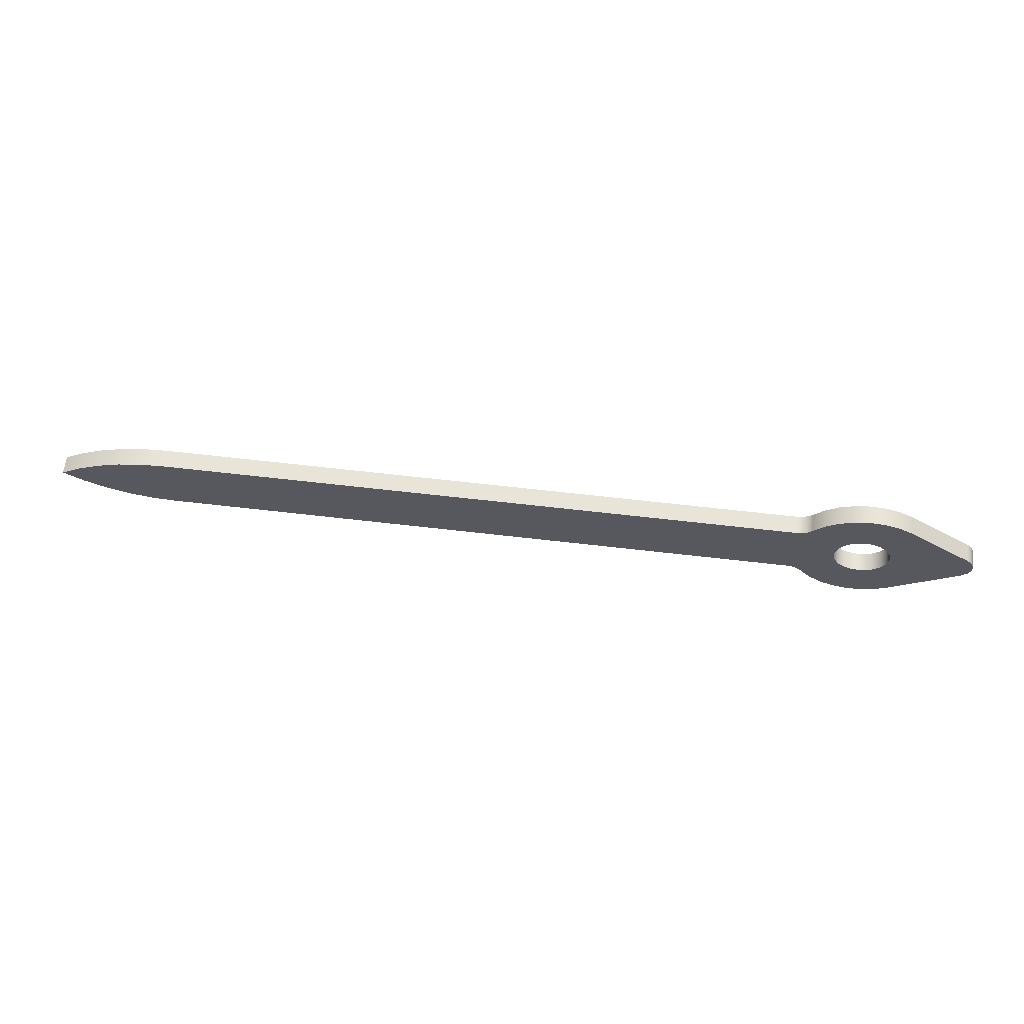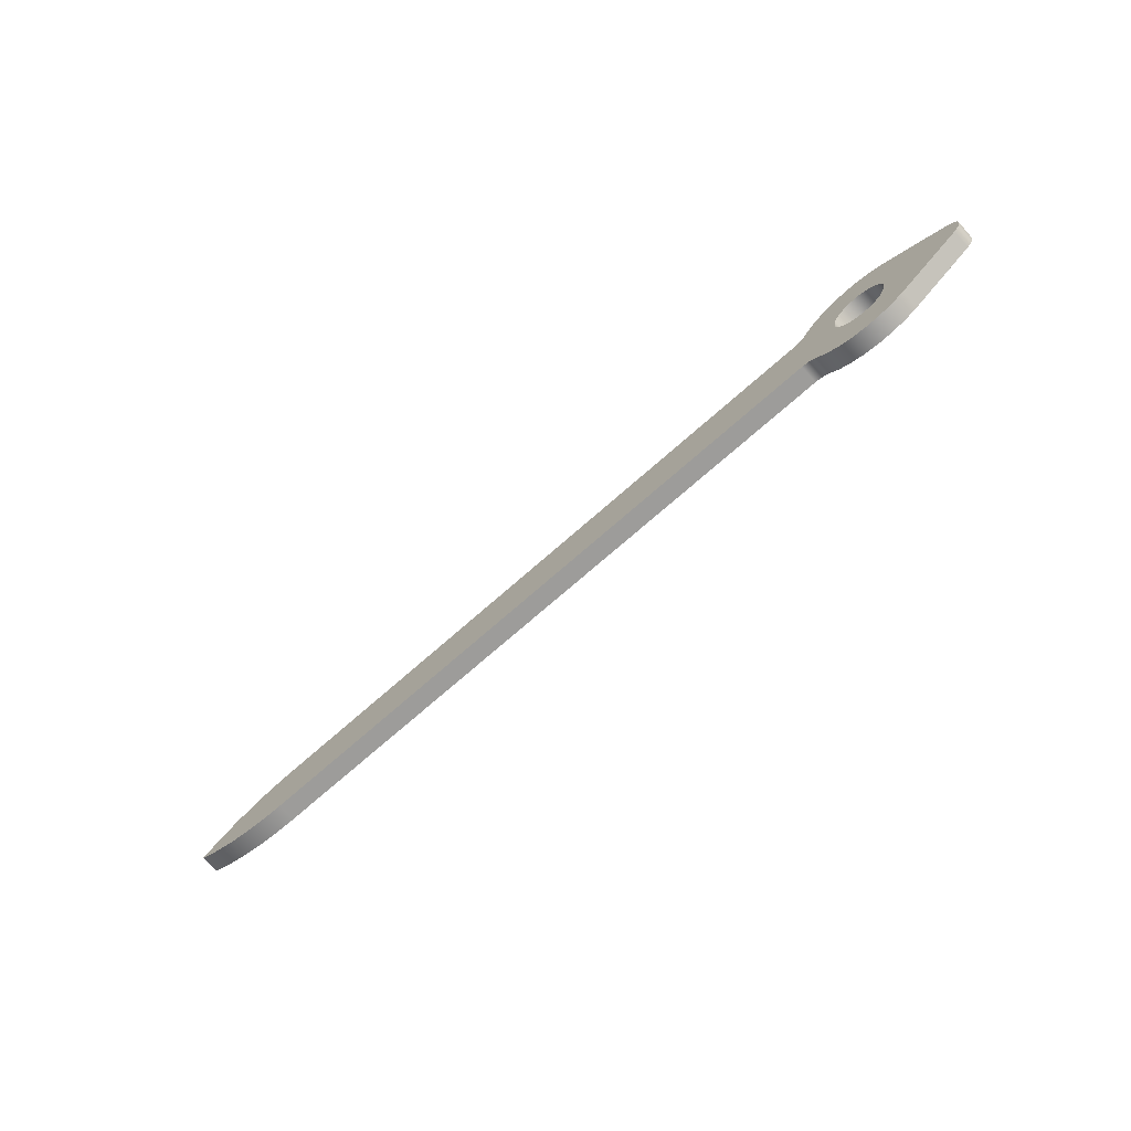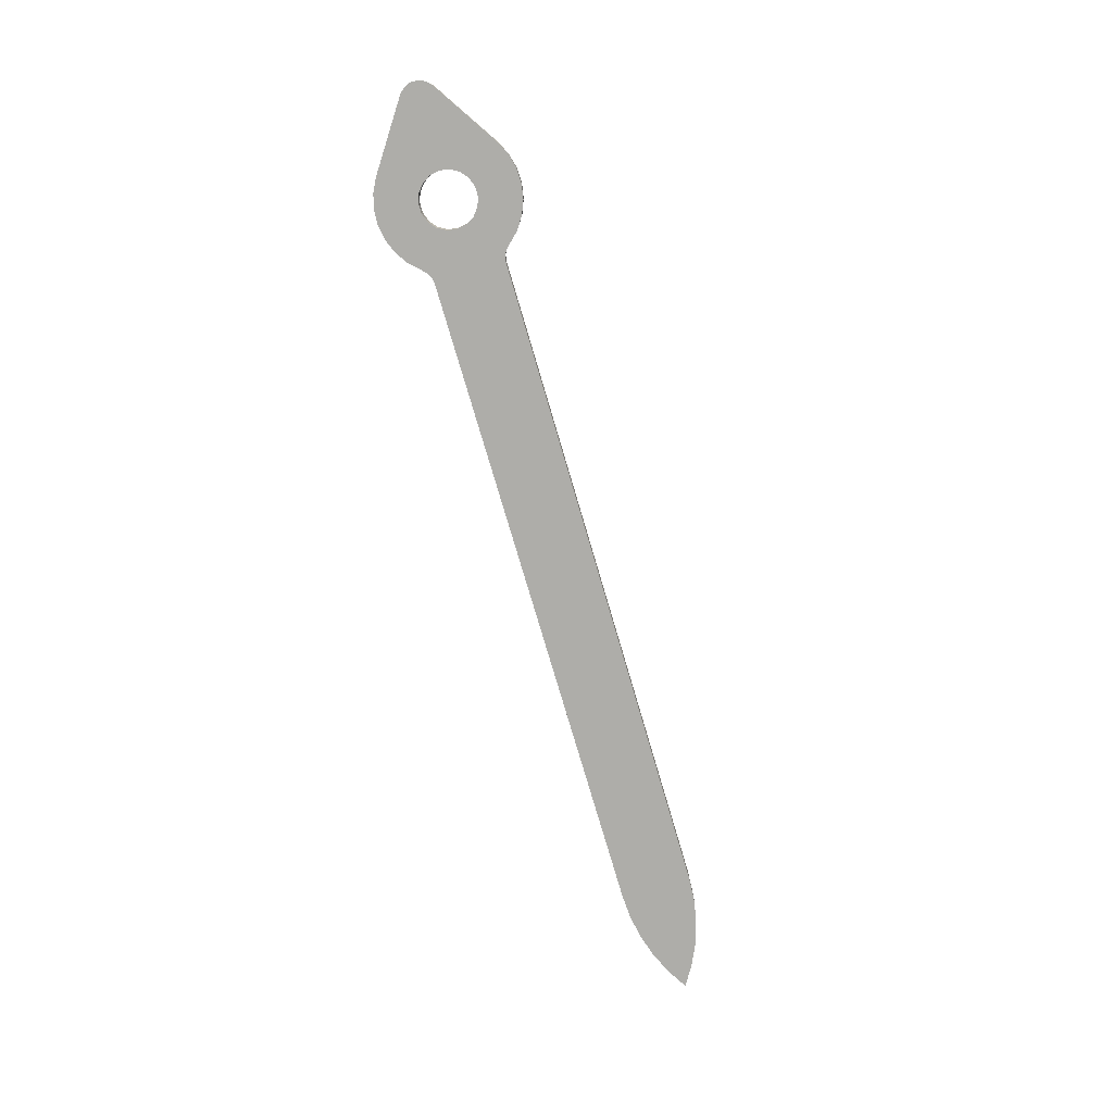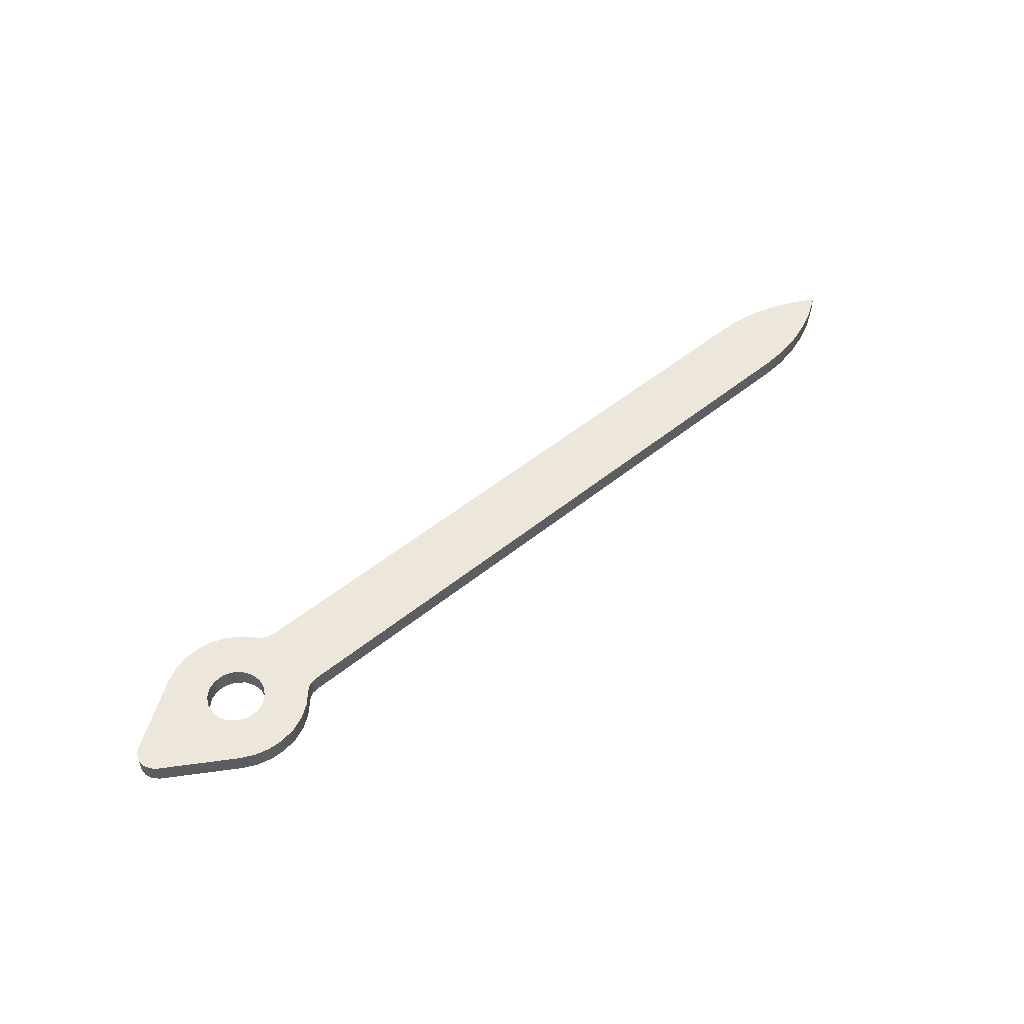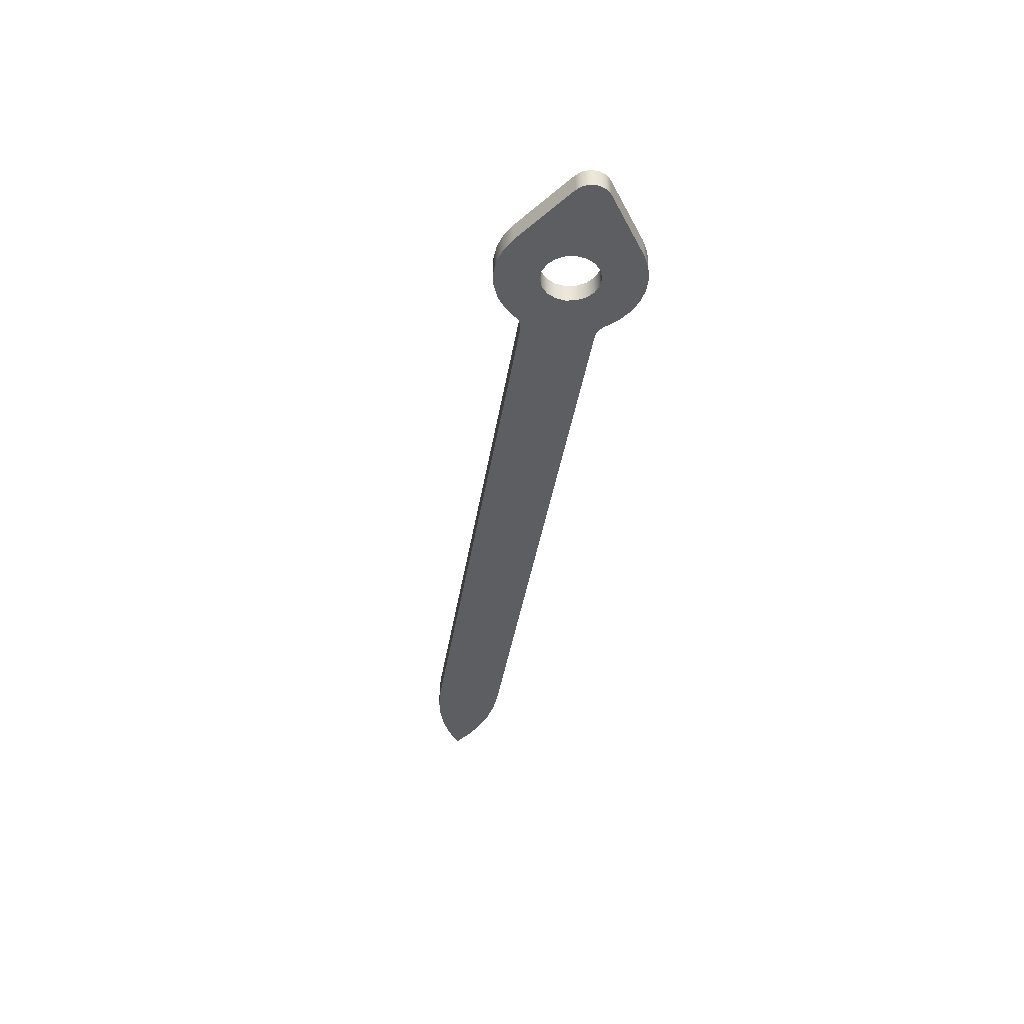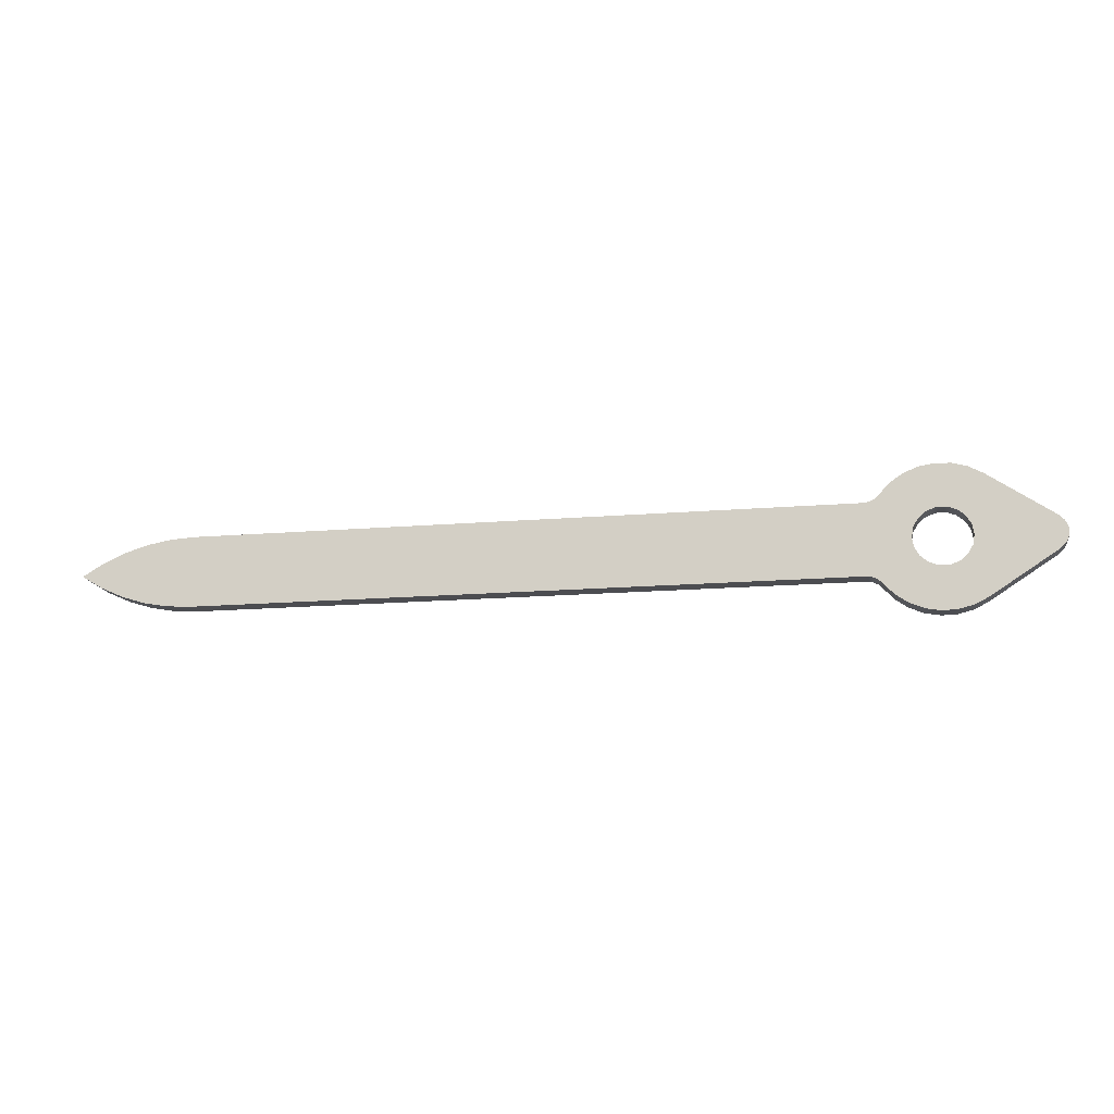
<metadata>
{"format":"obj","ext":"obj","renderer":"f3d","projection":"perspective","resolution":1024,"background":"white","views":[{"elev":60.6,"azim":6.9,"up":"+Z"},{"elev":-70.1,"azim":41.8,"up":"+Z"},{"elev":-77.1,"azim":106.4,"up":"+Y"},{"elev":51.6,"azim":138.7,"up":"+Y"},{"elev":-37.8,"azim":81.5,"up":"+Y"},{"elev":-16.1,"azim":9.8,"up":"+Z"}]}
</metadata>
<code>
v -0.3 -0.1 3.674e-17
v -0.2819 -0.1 0.1026
v -0.2298 -0.1 0.1928
v -0.15 -0.1 0.2598
v -0.05209 -0.1 0.2954
v 0.05209 -0.1 0.2954
v 0.15 -0.1 0.2598
v 0.2298 -0.1 0.1928
v 0.2819 -0.1 0.1026
v 0.3 -0.1 0
v 0.2819 -0.1 -0.1026
v 0.2298 -0.1 -0.1928
v 0.15 -0.1 -0.2598
v 0.05209 -0.1 -0.2954
v -0.05209 -0.1 -0.2954
v -0.15 -0.1 -0.2598
v -0.2298 -0.1 -0.1928
v -0.2819 -0.1 -0.1026
v 0.4211 -0.1 0.6206
v 0.2779 -0.1 0.6966
v 0.1216 -0.1 0.7401
v -0.0404 -0.1 0.7489
v -0.2005 -0.1 0.7227
v -0.3512 -0.1 0.6627
v -0.4855 -0.1 0.5717
v -0.597 -0.1 0.4539
v -0.641 -0.1 0.4115
v -0.6958 -0.1 0.3843
v -0.7562 -0.1 0.375
v -7.65 -0.1 0.375
v -7.904 -0.1 0.3597
v -8.155 -0.1 0.3139
v -8.398 -0.1 0.2383
v -8.631 -0.1 0.1341
v -8.85 -0.1 0.002669
v -8.632 -0.1 -0.1306
v -8.399 -0.1 -0.2363
v -8.156 -0.1 -0.313
v -7.904 -0.1 -0.3594
v -7.65 -0.1 -0.375
v -0.7562 -0.1 -0.375
v -0.6958 -0.1 -0.3843
v -0.641 -0.1 -0.4115
v -0.597 -0.1 -0.4539
v -0.4873 -0.1 -0.5701
v -0.3555 -0.1 -0.6604
v -0.2075 -0.1 -0.7207
v -0.05015 -0.1 -0.7483
v 0.1095 -0.1 -0.742
v 0.2642 -0.1 -0.7019
v 0.4069 -0.1 -0.63
v 1.105 -0.1 -0.1794
v 1.161 -0.1 -0.1248
v 1.192 -0.1 -0.05277
v 1.193 -0.1 0.02559
v 1.163 -0.1 0.09828
v 1.109 -0.1 0.1541
v -0.3 -0.1 3.674e-17
v -0.2819 -0.1 -0.1026
v -0.2298 -0.1 -0.1928
v -0.15 -0.1 -0.2598
v -0.05209 -0.1 -0.2954
v 0.05209 -0.1 -0.2954
v 0.15 -0.1 -0.2598
v 0.2298 -0.1 -0.1928
v 0.2819 -0.1 -0.1026
v 0.3 -0.1 0
v 0.2819 -0.1 0.1026
v 0.2298 -0.1 0.1928
v 0.15 -0.1 0.2598
v 0.05209 -0.1 0.2954
v -0.05209 -0.1 0.2954
v -0.15 -0.1 0.2598
v -0.2298 -0.1 0.1928
v -0.2819 -0.1 0.1026
v -0.3 0.1 3.674e-17
v -0.2819 0.1 0.1026
v -0.2298 0.1 0.1928
v -0.15 0.1 0.2598
v -0.05209 0.1 0.2954
v 0.05209 0.1 0.2954
v 0.15 0.1 0.2598
v 0.2298 0.1 0.1928
v 0.2819 0.1 0.1026
v 0.3 0.1 0
v 0.2819 0.1 -0.1026
v 0.2298 0.1 -0.1928
v 0.15 0.1 -0.2598
v 0.05209 0.1 -0.2954
v -0.05209 0.1 -0.2954
v -0.15 0.1 -0.2598
v -0.2298 0.1 -0.1928
v -0.2819 0.1 -0.1026
v -0.3 0.1 3.674e-17
v -0.3 -0.1 3.674e-17
v -0.597 -0.1 0.4539
v -0.597 0.1 0.4539
v -0.641 0.1 0.4115
v -0.6958 0.1 0.3843
v -0.7562 0.1 0.375
v -0.7562 -0.1 0.375
v -0.6958 -0.1 0.3843
v -0.641 -0.1 0.4115
v -0.7562 -0.1 0.375
v -0.7562 0.1 0.375
v -7.65 0.1 0.375
v -7.65 -0.1 0.375
v -7.65 -0.1 0.375
v -7.65 0.1 0.375
v -7.904 0.1 0.3597
v -8.155 0.1 0.3139
v -8.398 0.1 0.2383
v -8.631 0.1 0.1341
v -8.85 0.1 0.002669
v -8.85 -0.1 0.002669
v -8.631 -0.1 0.1341
v -8.398 -0.1 0.2383
v -8.155 -0.1 0.3139
v -7.904 -0.1 0.3597
v -8.85 -0.1 0.002669
v -8.85 0.1 0.002669
v -8.632 0.1 -0.1306
v -8.399 0.1 -0.2363
v -8.156 0.1 -0.313
v -7.904 0.1 -0.3594
v -7.65 0.1 -0.375
v -7.65 -0.1 -0.375
v -7.904 -0.1 -0.3594
v -8.156 -0.1 -0.313
v -8.399 -0.1 -0.2363
v -8.632 -0.1 -0.1306
v -7.65 -0.1 -0.375
v -7.65 0.1 -0.375
v -0.7562 0.1 -0.375
v -0.7562 -0.1 -0.375
v -0.7562 -0.1 -0.375
v -0.7562 0.1 -0.375
v -0.6958 0.1 -0.3843
v -0.641 0.1 -0.4115
v -0.597 0.1 -0.4539
v -0.597 -0.1 -0.4539
v -0.641 -0.1 -0.4115
v -0.6958 -0.1 -0.3843
v -0.597 -0.1 -0.4539
v -0.597 0.1 -0.4539
v -0.4873 0.1 -0.5701
v -0.3555 0.1 -0.6604
v -0.2075 0.1 -0.7207
v -0.05015 0.1 -0.7483
v 0.1095 0.1 -0.742
v 0.2642 0.1 -0.7019
v 0.4069 0.1 -0.63
v 0.4069 -0.1 -0.63
v 0.2642 -0.1 -0.7019
v 0.1095 -0.1 -0.742
v -0.05015 -0.1 -0.7483
v -0.2075 -0.1 -0.7207
v -0.3555 -0.1 -0.6604
v -0.4873 -0.1 -0.5701
v 0.4069 -0.1 -0.63
v 0.4069 0.1 -0.63
v 1.105 0.1 -0.1794
v 1.105 -0.1 -0.1794
v 1.105 -0.1 -0.1794
v 1.105 0.1 -0.1794
v 1.161 0.1 -0.1248
v 1.192 0.1 -0.05277
v 1.193 0.1 0.02559
v 1.163 0.1 0.09828
v 1.109 0.1 0.1541
v 1.109 -0.1 0.1541
v 1.163 -0.1 0.09828
v 1.193 -0.1 0.02559
v 1.192 -0.1 -0.05277
v 1.161 -0.1 -0.1248
v 1.109 -0.1 0.1541
v 1.109 0.1 0.1541
v 0.4211 0.1 0.6206
v 0.4211 -0.1 0.6206
v 0.4211 -0.1 0.6206
v 0.4211 0.1 0.6206
v 0.2779 0.1 0.6966
v 0.1216 0.1 0.7401
v -0.0404 0.1 0.7489
v -0.2005 0.1 0.7227
v -0.3512 0.1 0.6627
v -0.4855 0.1 0.5717
v -0.597 0.1 0.4539
v -0.597 -0.1 0.4539
v -0.4855 -0.1 0.5717
v -0.3512 -0.1 0.6627
v -0.2005 -0.1 0.7227
v -0.0404 -0.1 0.7489
v 0.1216 -0.1 0.7401
v 0.2779 -0.1 0.6966
v -0.3 0.1 3.674e-17
v -0.2819 0.1 -0.1026
v -0.2298 0.1 -0.1928
v -0.15 0.1 -0.2598
v -0.05209 0.1 -0.2954
v 0.05209 0.1 -0.2954
v 0.15 0.1 -0.2598
v 0.2298 0.1 -0.1928
v 0.2819 0.1 -0.1026
v 0.3 0.1 0
v 0.2819 0.1 0.1026
v 0.2298 0.1 0.1928
v 0.15 0.1 0.2598
v 0.05209 0.1 0.2954
v -0.05209 0.1 0.2954
v -0.15 0.1 0.2598
v -0.2298 0.1 0.1928
v -0.2819 0.1 0.1026
v -0.597 0.1 0.4539
v -0.4855 0.1 0.5717
v -0.3512 0.1 0.6627
v -0.2005 0.1 0.7227
v -0.0404 0.1 0.7489
v 0.1216 0.1 0.7401
v 0.2779 0.1 0.6966
v 0.4211 0.1 0.6206
v 1.109 0.1 0.1541
v 1.163 0.1 0.09828
v 1.193 0.1 0.02559
v 1.192 0.1 -0.05277
v 1.161 0.1 -0.1248
v 1.105 0.1 -0.1794
v 0.4069 0.1 -0.63
v 0.2642 0.1 -0.7019
v 0.1095 0.1 -0.742
v -0.05015 0.1 -0.7483
v -0.2075 0.1 -0.7207
v -0.3555 0.1 -0.6604
v -0.4873 0.1 -0.5701
v -0.597 0.1 -0.4539
v -0.641 0.1 -0.4115
v -0.6958 0.1 -0.3843
v -0.7562 0.1 -0.375
v -7.65 0.1 -0.375
v -7.904 0.1 -0.3594
v -8.156 0.1 -0.313
v -8.399 0.1 -0.2363
v -8.632 0.1 -0.1306
v -8.85 0.1 0.002669
v -8.631 0.1 0.1341
v -8.398 0.1 0.2383
v -8.155 0.1 0.3139
v -7.904 0.1 0.3597
v -7.65 0.1 0.375
v -0.7562 0.1 0.375
v -0.6958 0.1 0.3843
v -0.641 0.1 0.4115
g c780571a-e2b0-11ea-b37f-54bf646e7e1f
f 2 29 1
f 1 29 30
f 1 30 40
f 40 30 36
f 40 36 37
f 2 3 29
f 29 3 4
f 29 4 5
f 6 27 5
f 5 27 28
f 5 28 29
f 7 57 6
f 6 57 19
f 6 19 26
f 26 19 25
f 25 19 24
f 24 19 20
f 24 20 23
f 23 20 21
f 23 21 22
f 7 8 57
f 57 8 9
f 57 9 56
f 56 9 55
f 55 9 10
f 55 10 54
f 54 10 11
f 54 11 53
f 53 11 52
f 52 11 12
f 52 12 13
f 13 14 52
f 52 14 51
f 51 14 44
f 51 44 45
f 44 14 43
f 43 14 15
f 43 15 42
f 42 15 41
f 41 15 16
f 41 16 17
f 17 18 41
f 41 18 1
f 41 1 40
f 26 27 6
f 31 32 30
f 30 32 33
f 30 33 34
f 35 36 34
f 34 36 30
f 37 38 40
f 40 38 39
f 45 46 51
f 51 46 50
f 50 46 47
f 50 47 49
f 49 47 48
g c7842780-e2b0-11ea-b36f-54bf646e7e1f
f 59 93 58
f 58 93 94
f 95 76 75
f 75 76 77
f 75 77 74
f 74 77 78
f 74 78 73
f 73 78 79
f 73 79 72
f 72 79 80
f 72 80 71
f 71 80 81
f 71 81 70
f 70 81 82
f 70 82 69
f 69 82 83
f 69 83 68
f 68 83 84
f 68 84 67
f 67 84 85
f 67 85 66
f 66 85 86
f 66 86 65
f 65 86 87
f 65 87 64
f 64 87 88
f 64 88 63
f 63 88 89
f 63 89 62
f 62 89 90
f 62 90 61
f 61 90 91
f 61 91 60
f 60 91 92
f 60 92 59
f 59 92 93
g c787f7ae-e2b0-11ea-9227-54bf646e7e1f
f 96 97 103
f 103 97 98
f 103 98 99
f 100 101 99
f 99 101 102
f 99 102 103
g c78ba0d8-e2b0-11ea-bf5f-54bf646e7e1f
f 105 106 104
f 104 106 107
g c78f2308-e2b0-11ea-a616-54bf646e7e1f
f 108 109 119
f 119 109 110
f 119 110 118
f 118 110 111
f 118 111 117
f 117 111 112
f 117 112 116
f 116 112 113
f 116 113 115
f 115 113 114
g c792a540-e2b0-11ea-9715-54bf646e7e1f
f 120 121 131
f 131 121 122
f 131 122 130
f 130 122 123
f 130 123 129
f 129 123 124
f 129 124 128
f 128 124 125
f 128 125 127
f 127 125 126
g c7969c58-e2b0-11ea-ae73-54bf646e7e1f
f 133 134 132
f 132 134 135
g c79a4580-e2b0-11ea-9880-54bf646e7e1f
f 136 137 143
f 143 137 138
f 143 138 139
f 140 141 139
f 139 141 142
f 139 142 143
g c79deed8-e2b0-11ea-a2e1-54bf646e7e1f
f 144 145 159
f 159 145 146
f 159 146 158
f 158 146 147
f 158 147 157
f 157 147 148
f 157 148 156
f 156 148 149
f 156 149 155
f 155 149 150
f 155 150 154
f 154 150 151
f 154 151 153
f 153 151 152
g c7ab3400-e2b0-11ea-8d76-54bf646e7e1f
f 161 162 160
f 160 162 163
g c7af5264-e2b0-11ea-8ed0-54bf646e7e1f
f 164 165 175
f 175 165 166
f 175 166 174
f 174 166 167
f 174 167 173
f 173 167 168
f 173 168 172
f 172 168 169
f 172 169 171
f 171 169 170
g c7b370ac-e2b0-11ea-934a-54bf646e7e1f
f 177 178 176
f 176 178 179
g c7b767fa-e2b0-11ea-8c4a-54bf646e7e1f
f 180 181 195
f 195 181 182
f 195 182 194
f 194 182 183
f 194 183 193
f 193 183 184
f 193 184 192
f 192 184 185
f 192 185 191
f 191 185 186
f 191 186 190
f 190 186 187
f 190 187 189
f 189 187 188
g c7bb5f36-e2b0-11ea-b2d5-54bf646e7e1f
f 197 238 196
f 196 238 239
f 196 239 249
f 249 239 243
f 249 243 245
f 245 243 244
f 197 198 238
f 238 198 199
f 238 199 200
f 201 236 200
f 200 236 237
f 200 237 238
f 202 227 201
f 201 227 228
f 201 228 235
f 235 228 234
f 234 228 233
f 233 228 229
f 233 229 232
f 232 229 230
f 232 230 231
f 202 203 227
f 227 203 204
f 227 204 226
f 226 204 225
f 225 204 205
f 225 205 224
f 224 205 206
f 224 206 223
f 223 206 222
f 222 206 207
f 222 207 208
f 208 209 222
f 222 209 221
f 221 209 214
f 221 214 215
f 214 209 252
f 252 209 210
f 252 210 251
f 251 210 250
f 250 210 211
f 250 211 212
f 212 213 250
f 250 213 196
f 250 196 249
f 215 216 221
f 221 216 220
f 220 216 217
f 220 217 219
f 219 217 218
f 235 236 201
f 240 241 239
f 239 241 242
f 239 242 243
f 245 246 249
f 249 246 247
f 249 247 248

</code>
